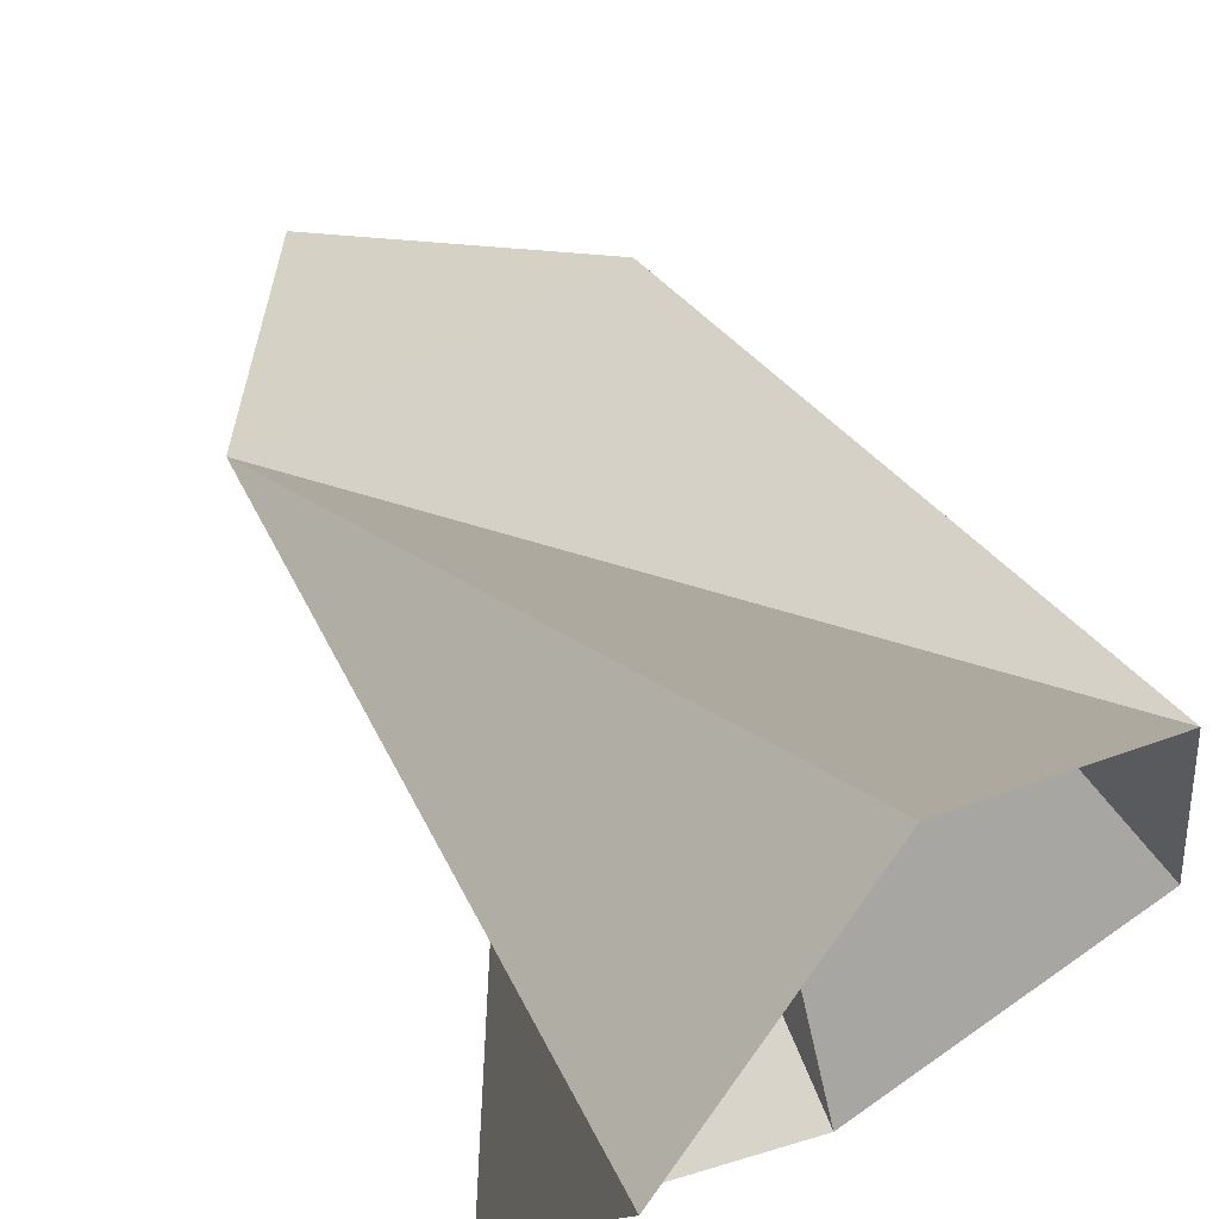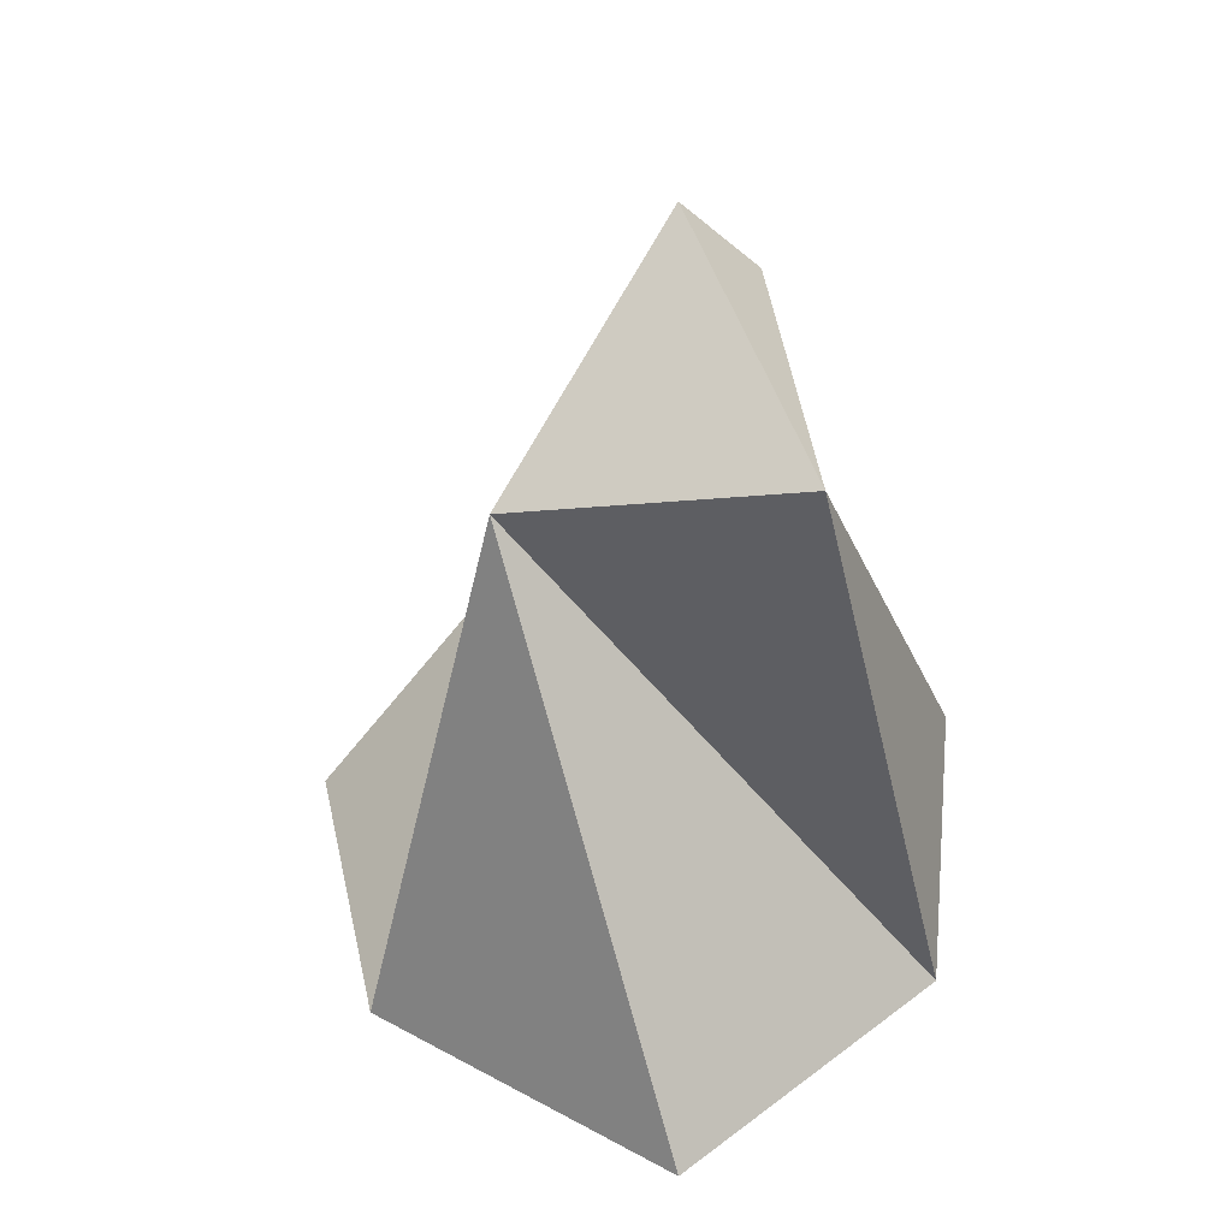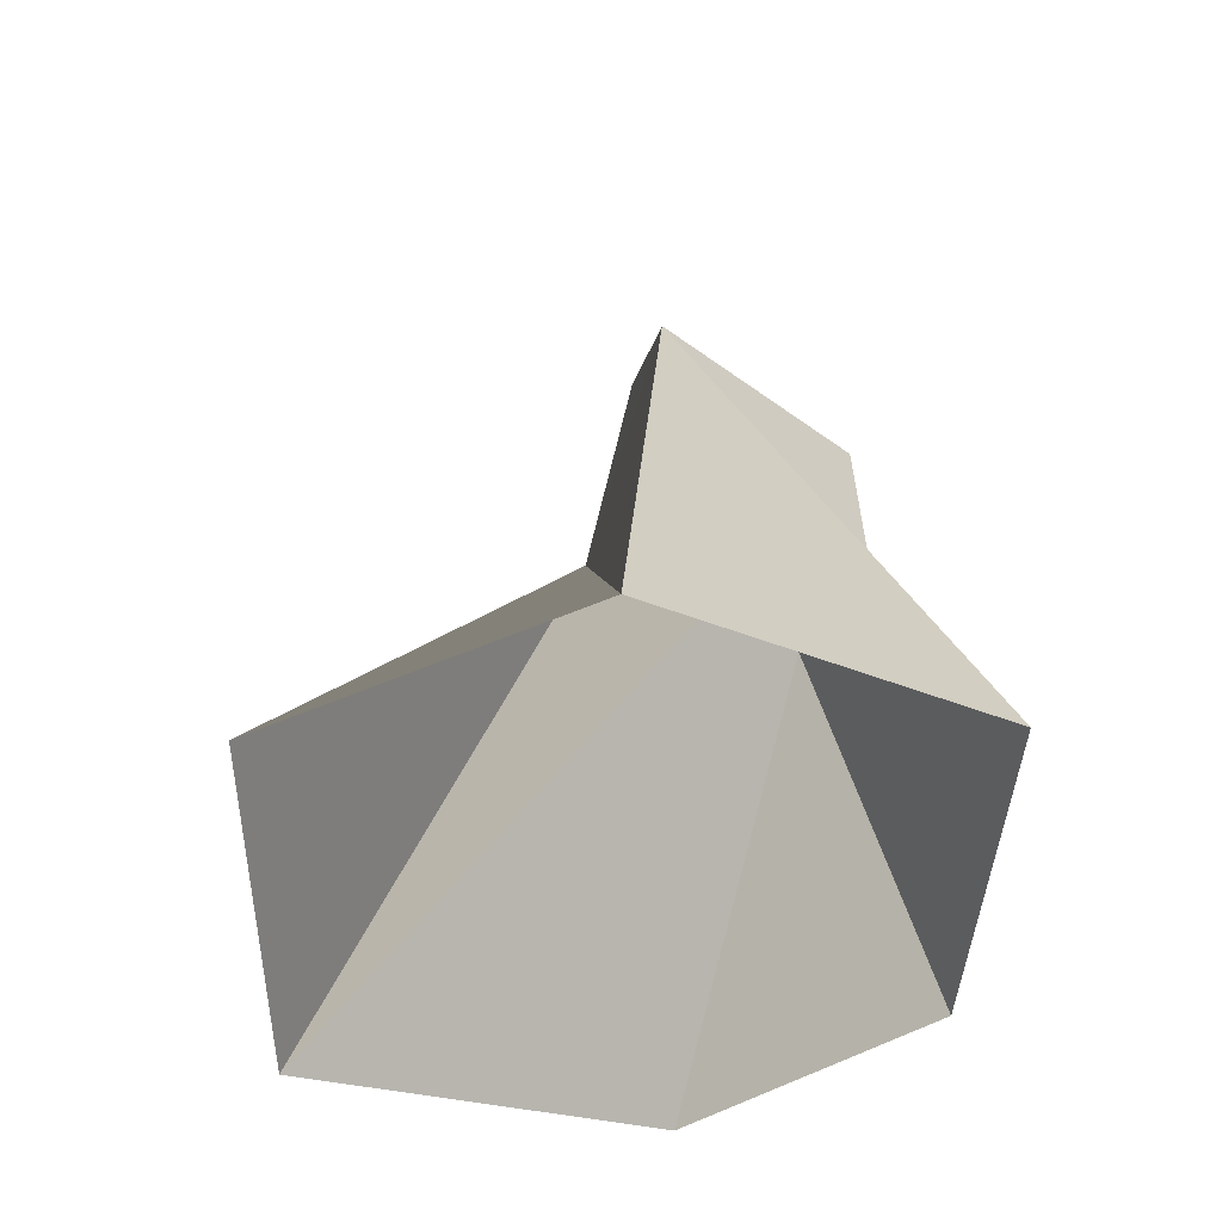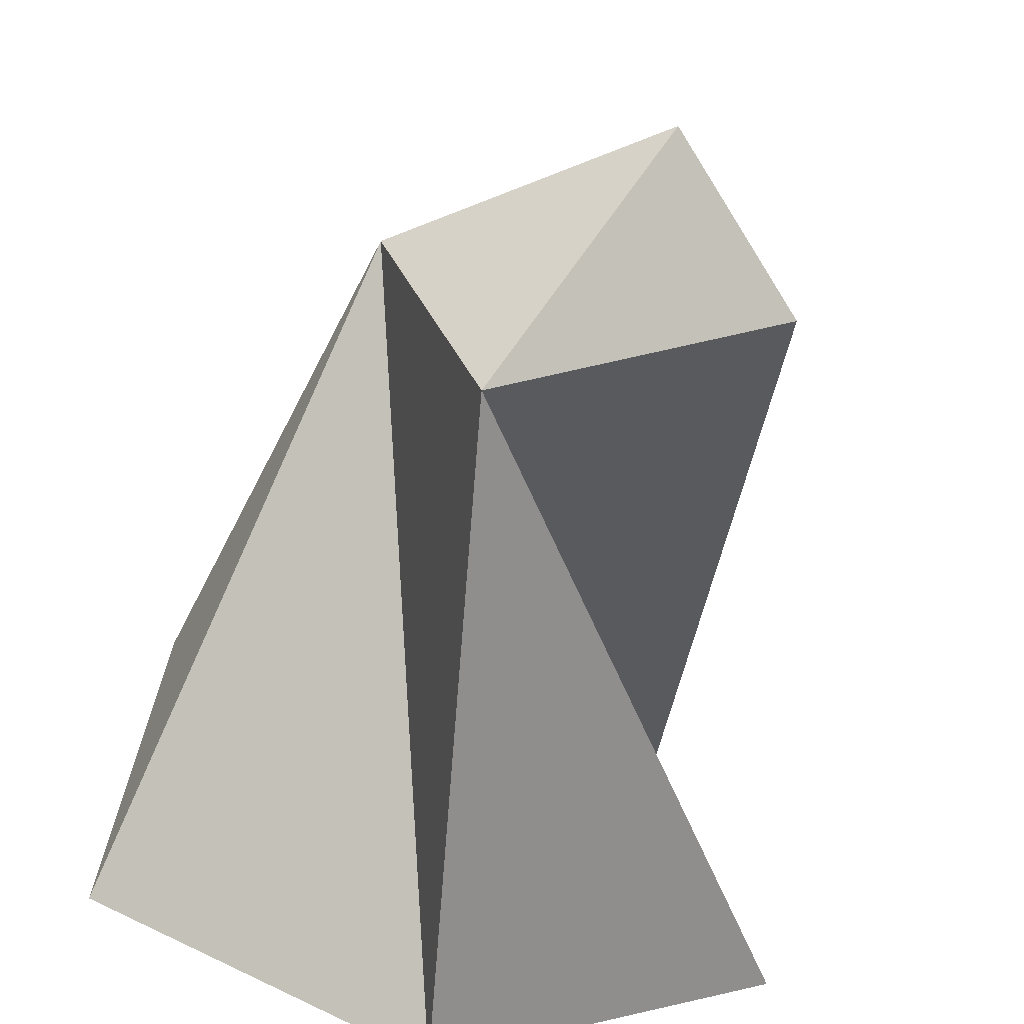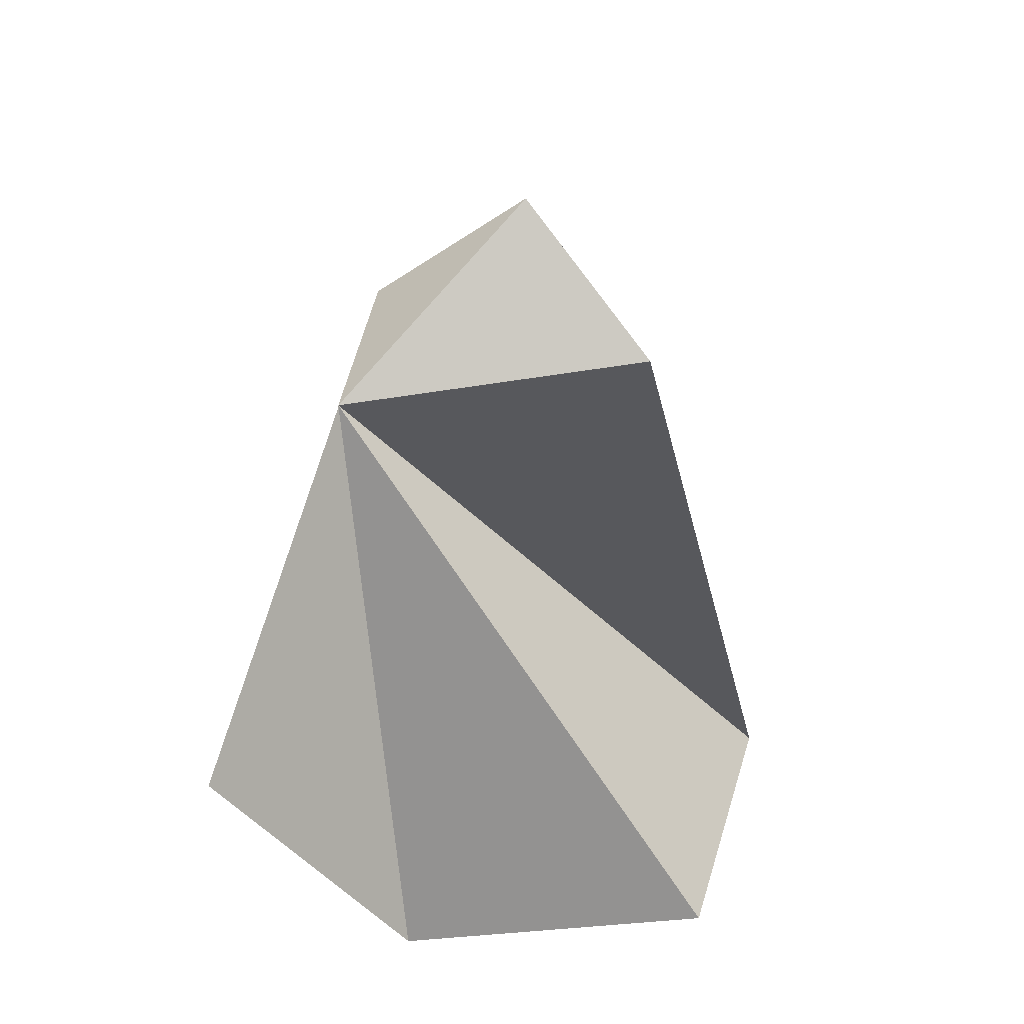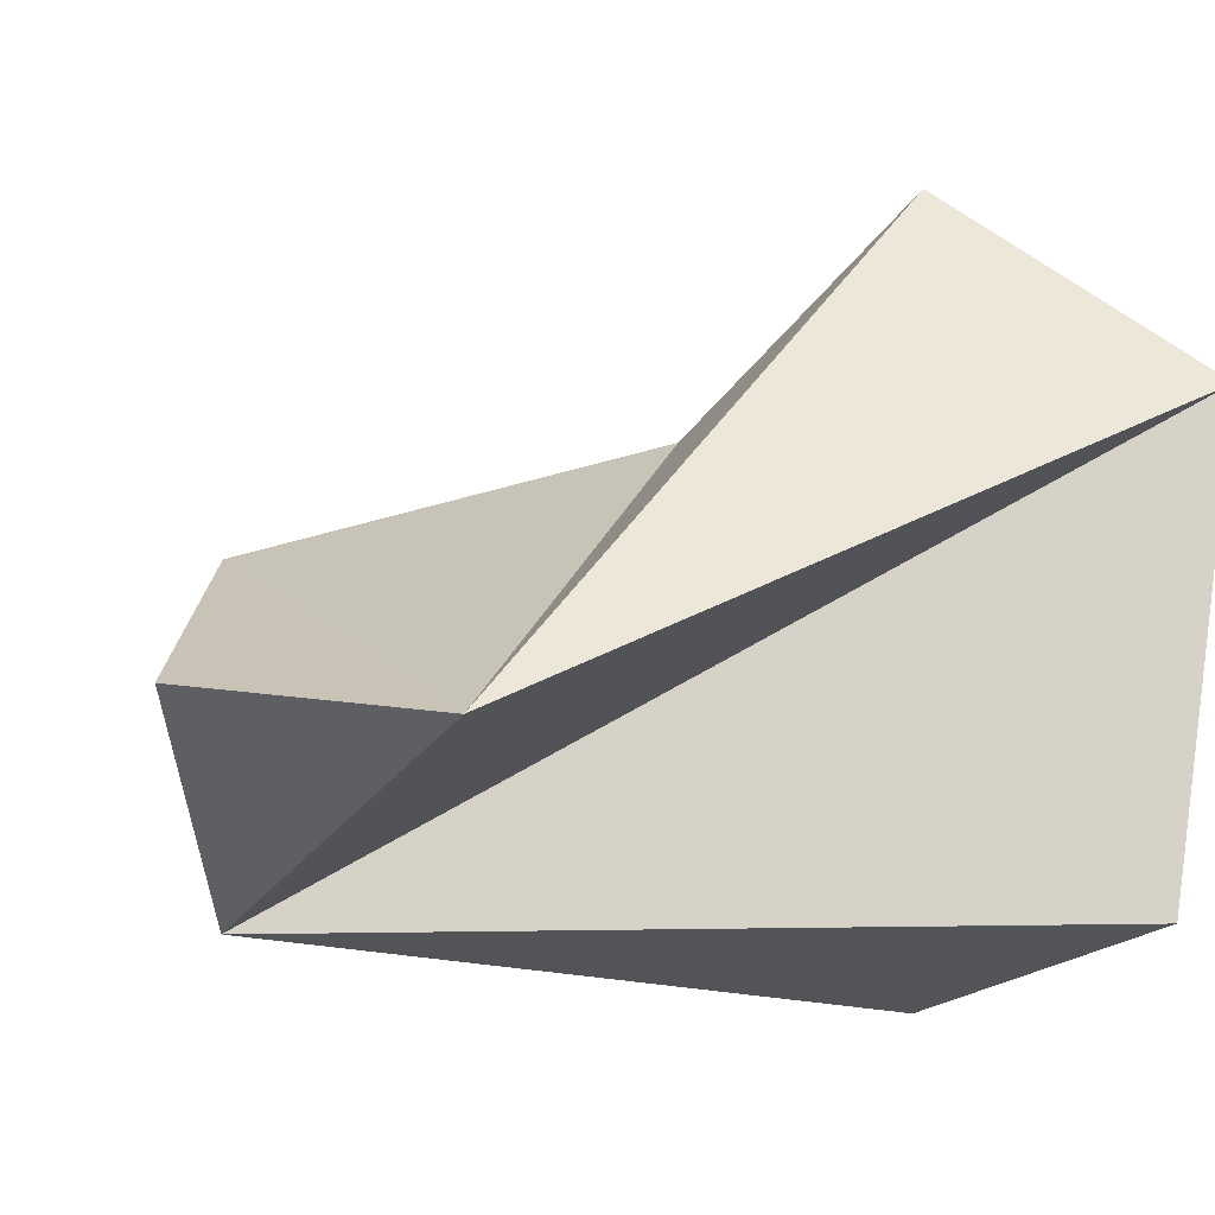
<metadata>
{"format":"obj","ext":"obj","renderer":"f3d","projection":"perspective","resolution":1024,"background":"white","views":[{"elev":64.0,"azim":-32.0,"up":"+Z"},{"elev":41.6,"azim":115.3,"up":"+Y"},{"elev":-51.3,"azim":61.1,"up":"+Y"},{"elev":-50.5,"azim":166.9,"up":"+Z"},{"elev":41.1,"azim":-159.3,"up":"+Y"},{"elev":1.2,"azim":-134.8,"up":"+Z"}]}
</metadata>
<code>
v  -1.915 41.57 -1.627
v  16.42 21.99 5.652
v  9.429 27.7 -18.98
v  29.34 -32.74 -17.04
v  0.2817 -32.09 -29.38
v  -27.6 -27.32 -19.74
v  -14.81 28.14 -3.524
v  -22.84 -40.88 18.49
v  0.5804 -33.52 33.92
v  25.3 -32.09 14.93
g GeoSphere014
f 1 2 3
f 2 4 5
f 2 5 3
f 3 5 6
f 1 3 7
f 3 6 8
f 3 8 7
f 7 8 9
f 1 7 2
f 7 9 10
f 7 10 2
f 2 10 4

</code>
